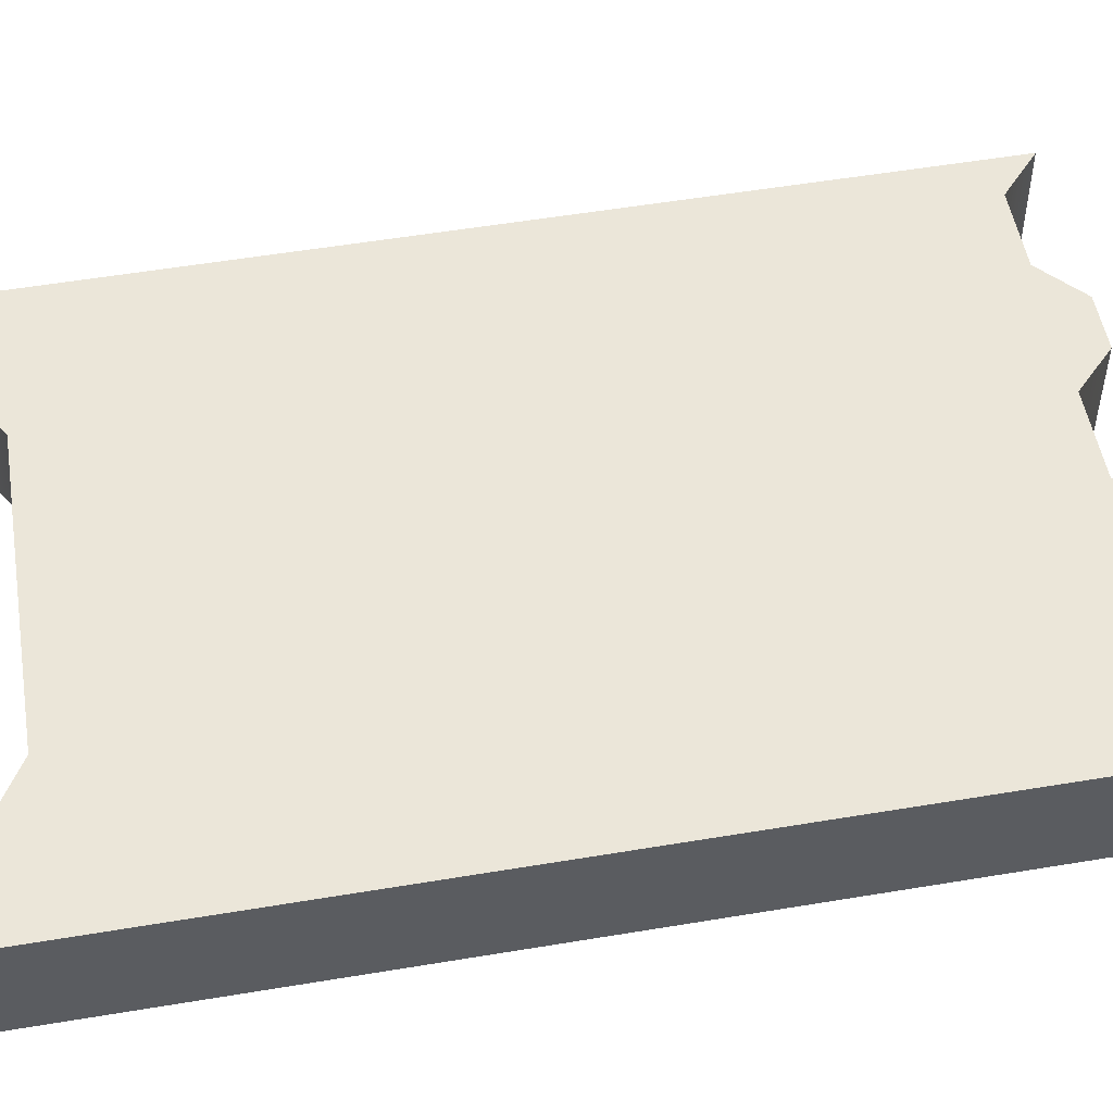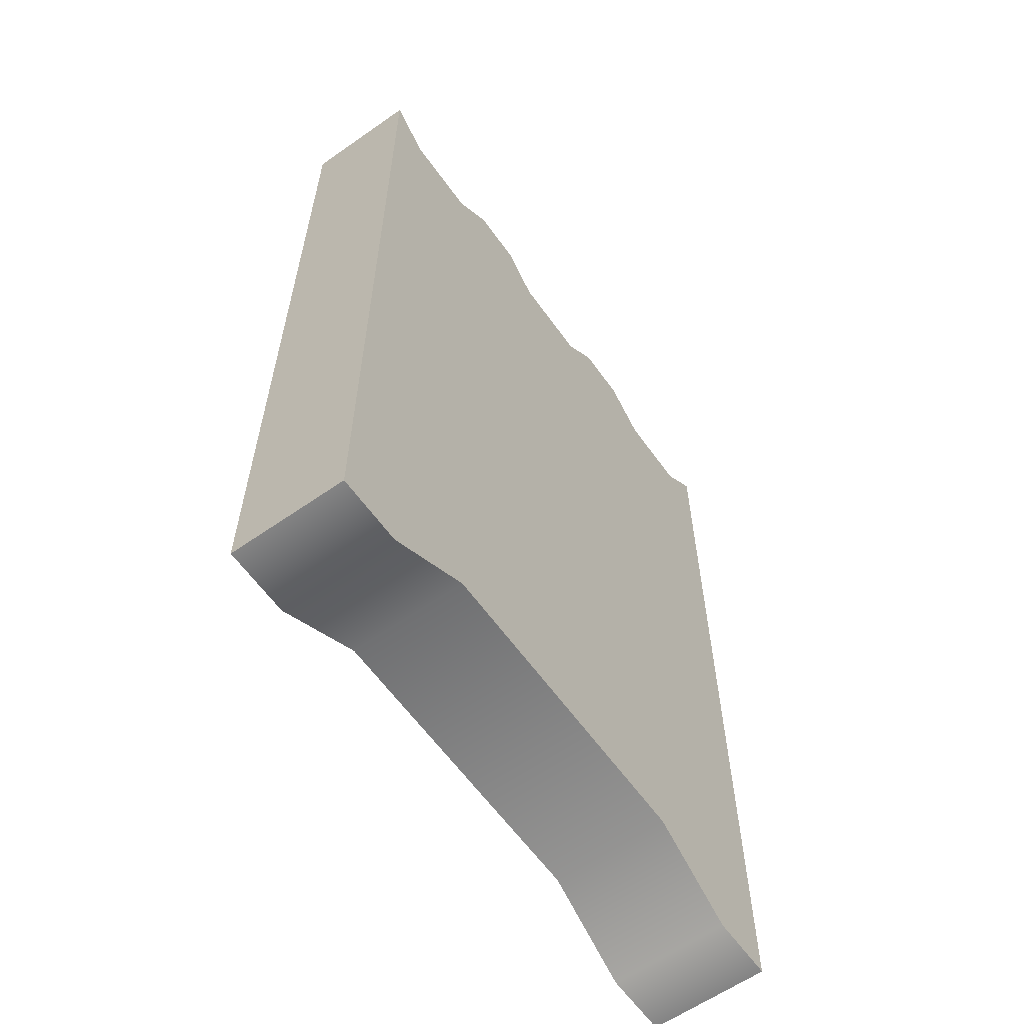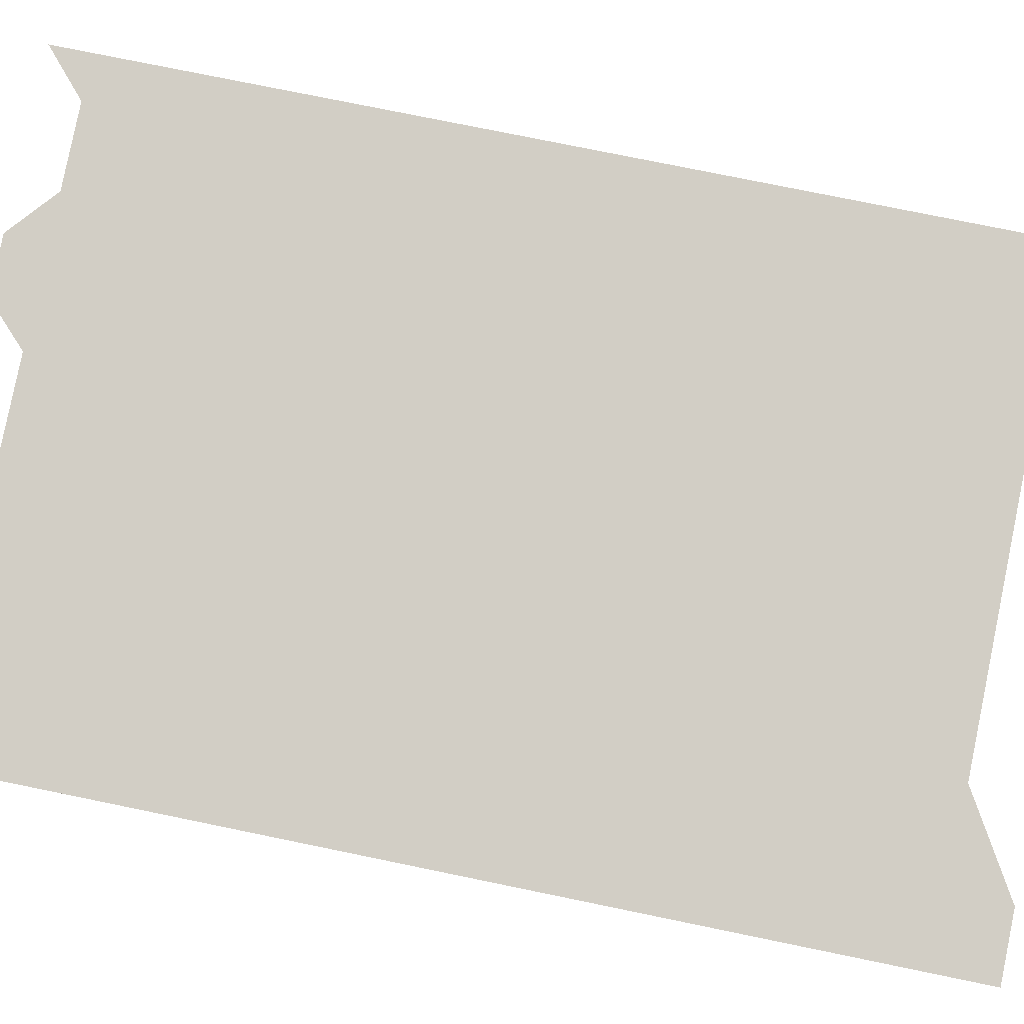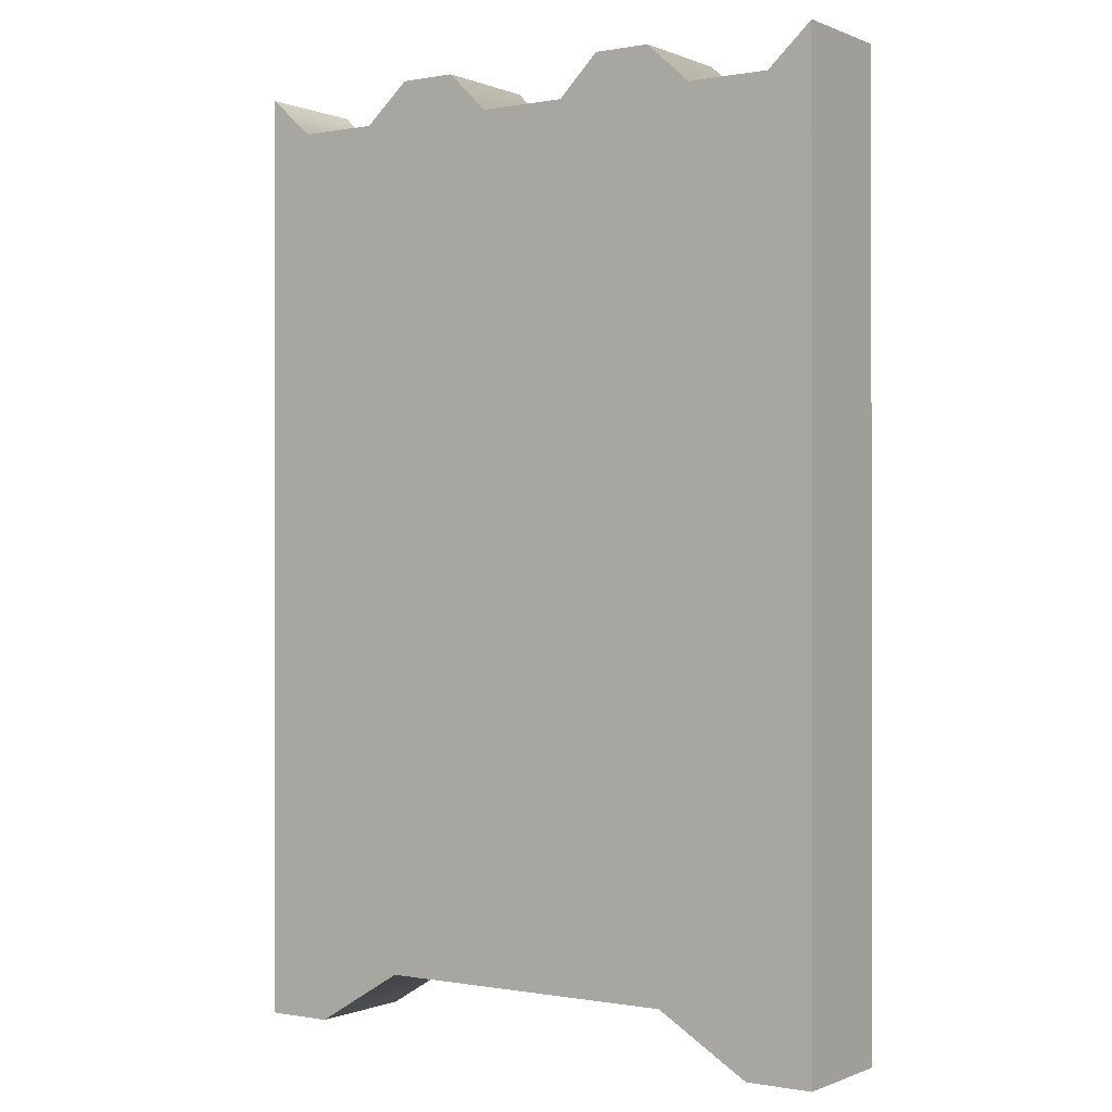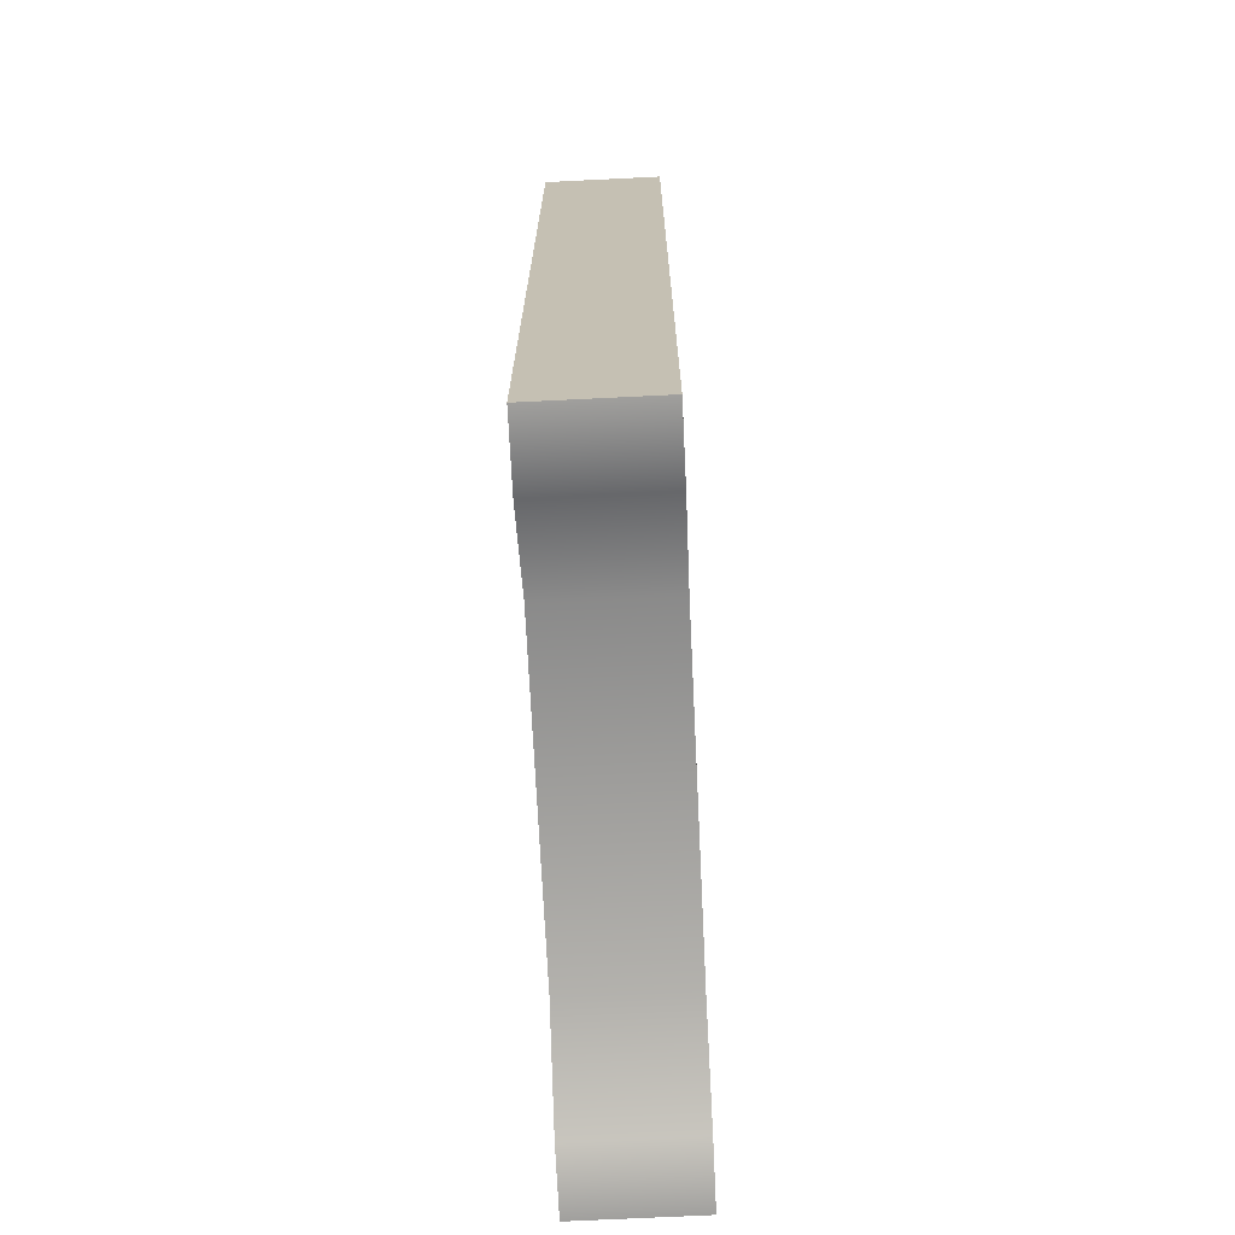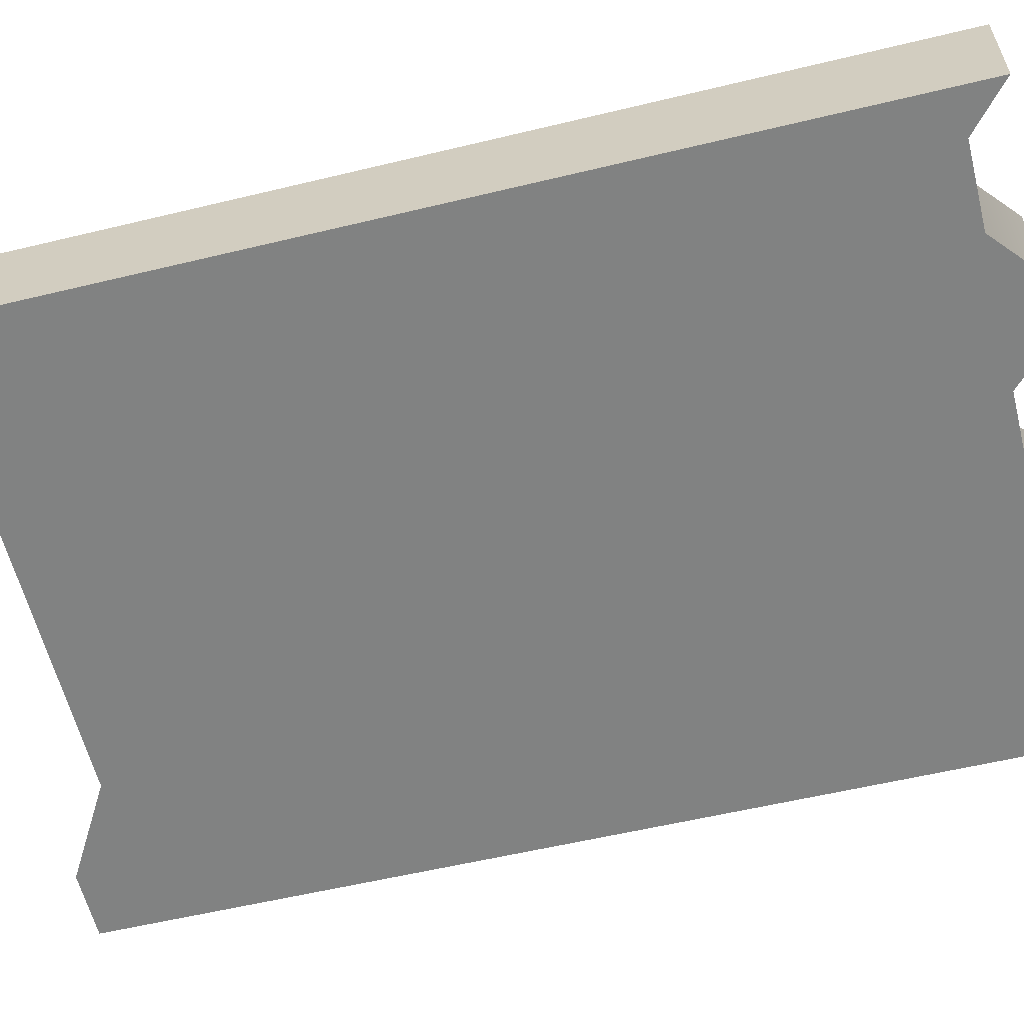
<metadata>
{"format":"obj","ext":"obj","renderer":"f3d","projection":"perspective","resolution":1024,"background":"white","views":[{"elev":57.6,"azim":80.3,"up":"+Z"},{"elev":-61.2,"azim":-59.6,"up":"+Y"},{"elev":77.1,"azim":-78.4,"up":"+Z"},{"elev":-0.2,"azim":-150.7,"up":"+Y"},{"elev":-71.4,"azim":-92.3,"up":"+Y"},{"elev":-55.8,"azim":104.3,"up":"+Z"}]}
</metadata>
<code>
v -6.331 2.724 -8.73
v -1.56 2.724 -8.304
v -6.331 9.954 -8.73
v -1.56 9.954 -8.304
v -6.252 9.954 -9.619
v -1.481 9.954 -9.194
v -6.252 2.724 -9.619
v -1.481 2.724 -9.194
v -5.285 9.651 -9.533
v -4.951 9.954 -9.503
v -4.517 9.954 -9.464
v -4.209 9.651 -9.437
v -3.523 9.651 -9.376
v -3.216 9.954 -9.348
v -2.782 9.954 -9.31
v -2.435 9.651 -9.279
v -1.815 9.651 -9.224
v -5.364 9.651 -8.643
v -5.03 9.954 -8.614
v -4.596 9.954 -8.575
v -4.288 9.651 -8.548
v -3.602 9.651 -8.486
v -3.295 9.954 -8.459
v -2.861 9.954 -8.42
v -2.514 9.651 -8.39
v -1.894 9.651 -8.334
v -5.917 9.651 -9.589
v -5.997 9.651 -8.7
v -5.742 2.724 -9.573
v -5.044 3.147 -9.511
v -2.688 3.147 -9.301
v -1.991 2.724 -9.239
v -5.821 2.724 -8.684
v -5.123 3.147 -8.622
v -2.767 3.147 -8.412
v -2.07 2.724 -8.35
f 21 34 35 22
f 27 28 18 9
f 31 16 17 32
f 7 29 33 1
f 2 8 6 4
f 7 1 3 5
f 17 26 4 6
f 16 25 26 17
f 15 24 25 16
f 14 23 24 15
f 13 22 23 14
f 12 21 22 13
f 11 20 21 12
f 10 19 20 11
f 9 18 19 10
f 3 28 27 5
f 36 32 8 2
f 35 31 32 36
f 34 30 31 35
f 33 29 30 34
f 32 17 6 8
f 12 9 10 11
f 29 27 9 30
f 5 27 29 7
f 30 12 13 31
f 31 13 16
f 16 13 14 15
f 30 9 12
f 1 33 28 3
f 18 34 21
f 26 36 2 4
f 28 33 34 18
f 25 35 36 26
f 22 35 25
f 22 25 24 23
f 18 21 20 19

</code>
